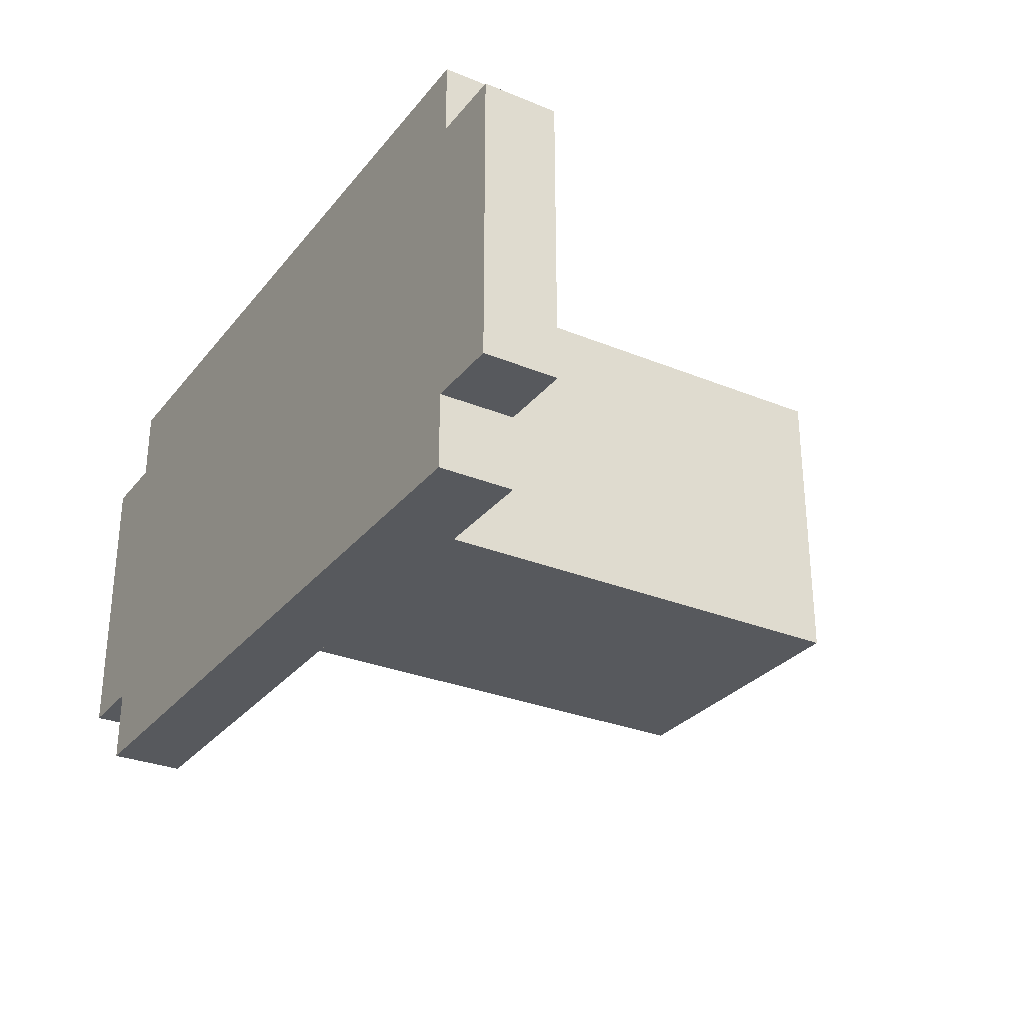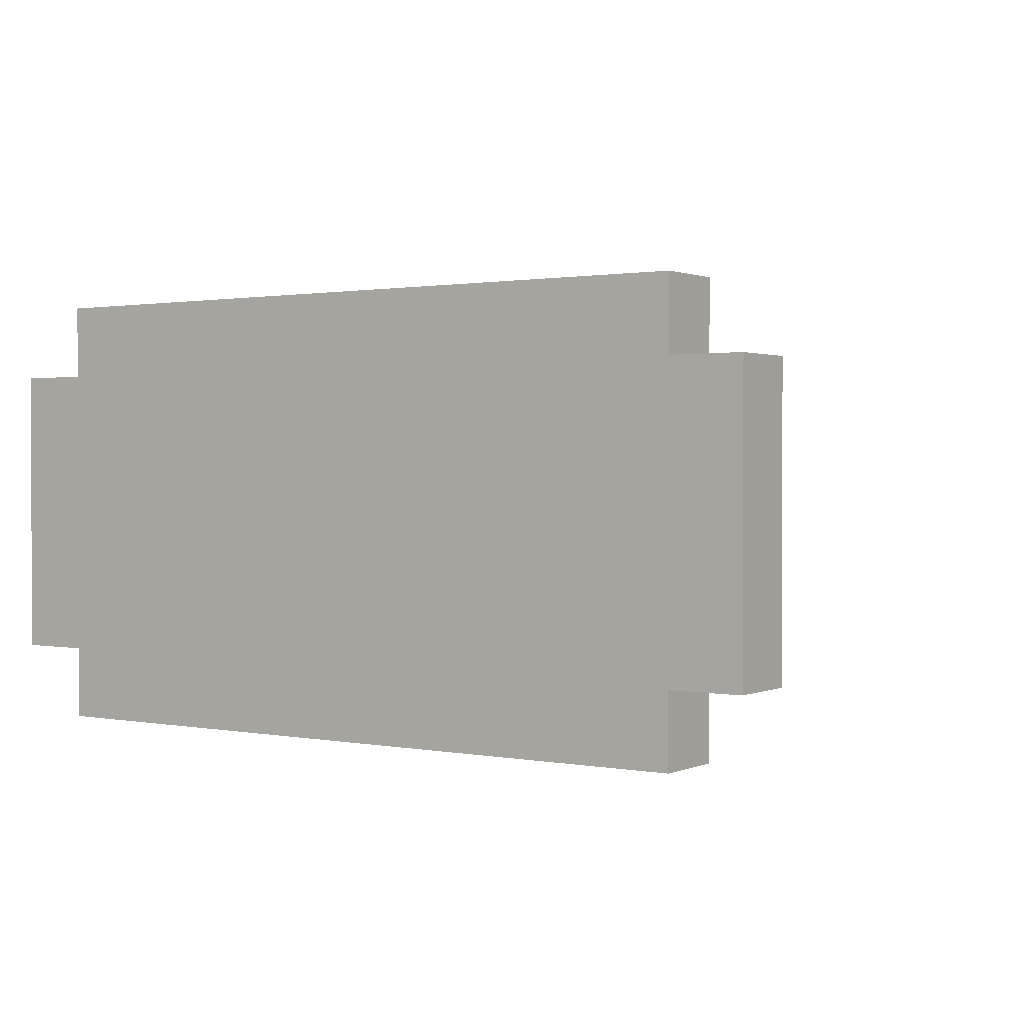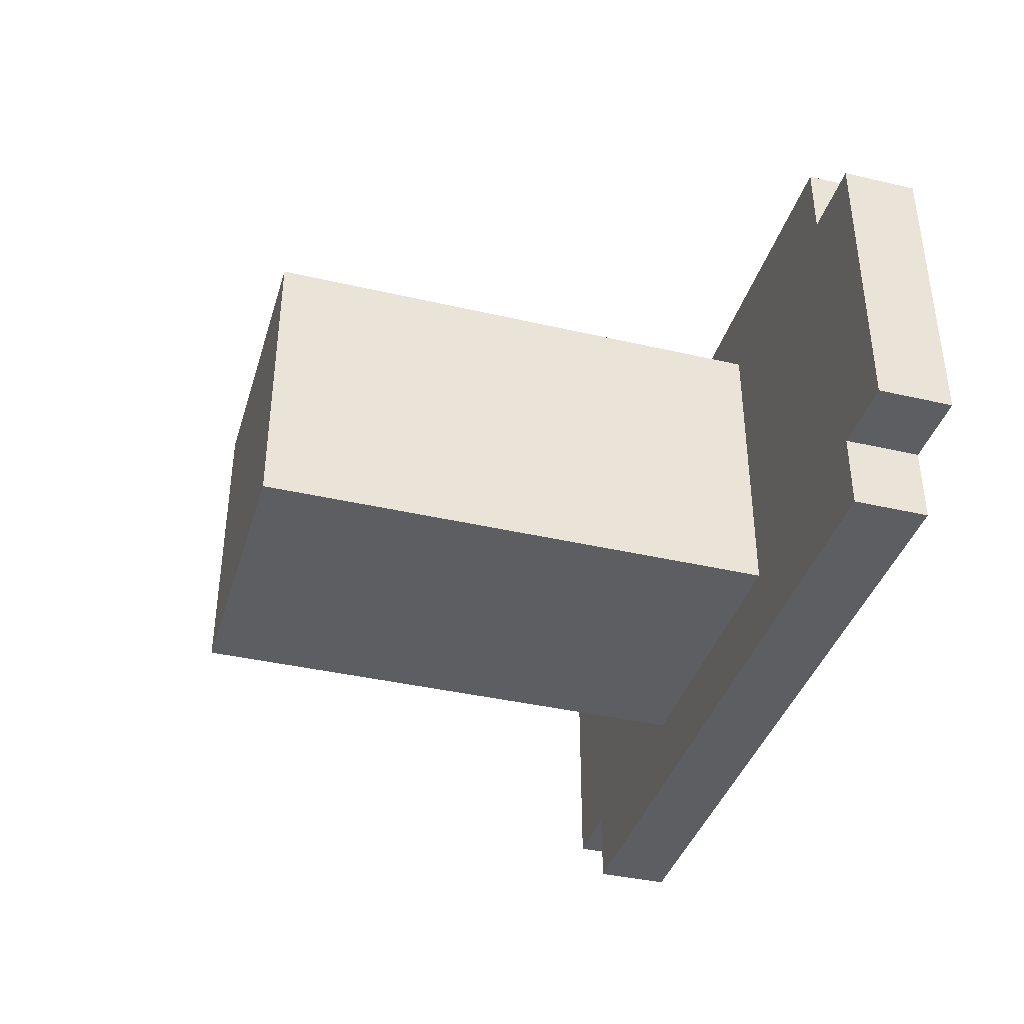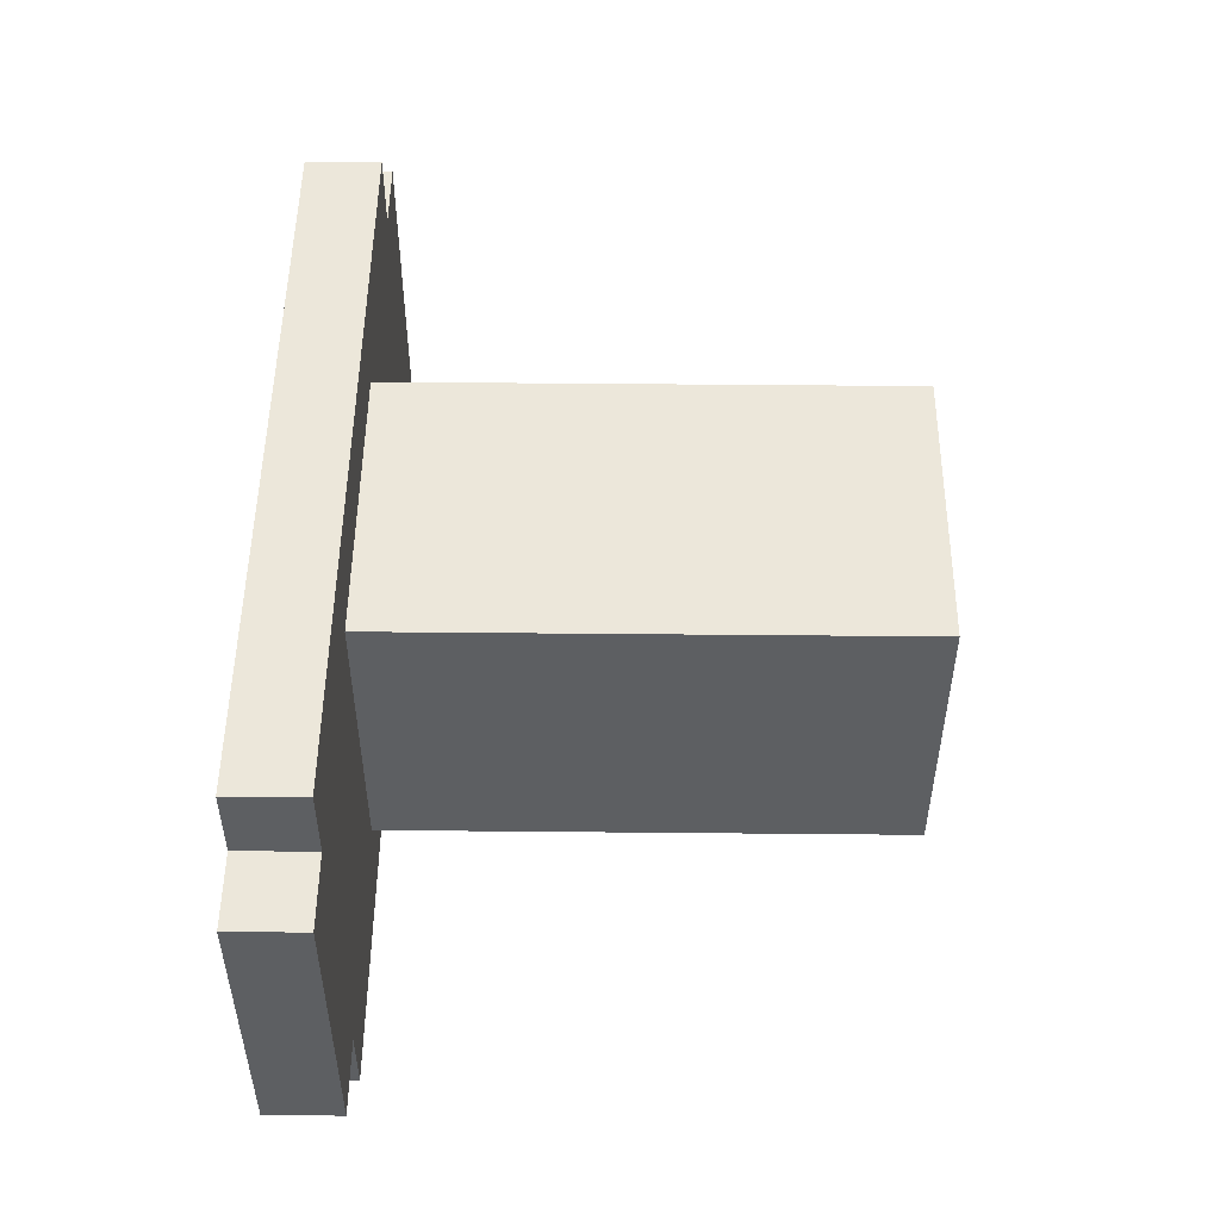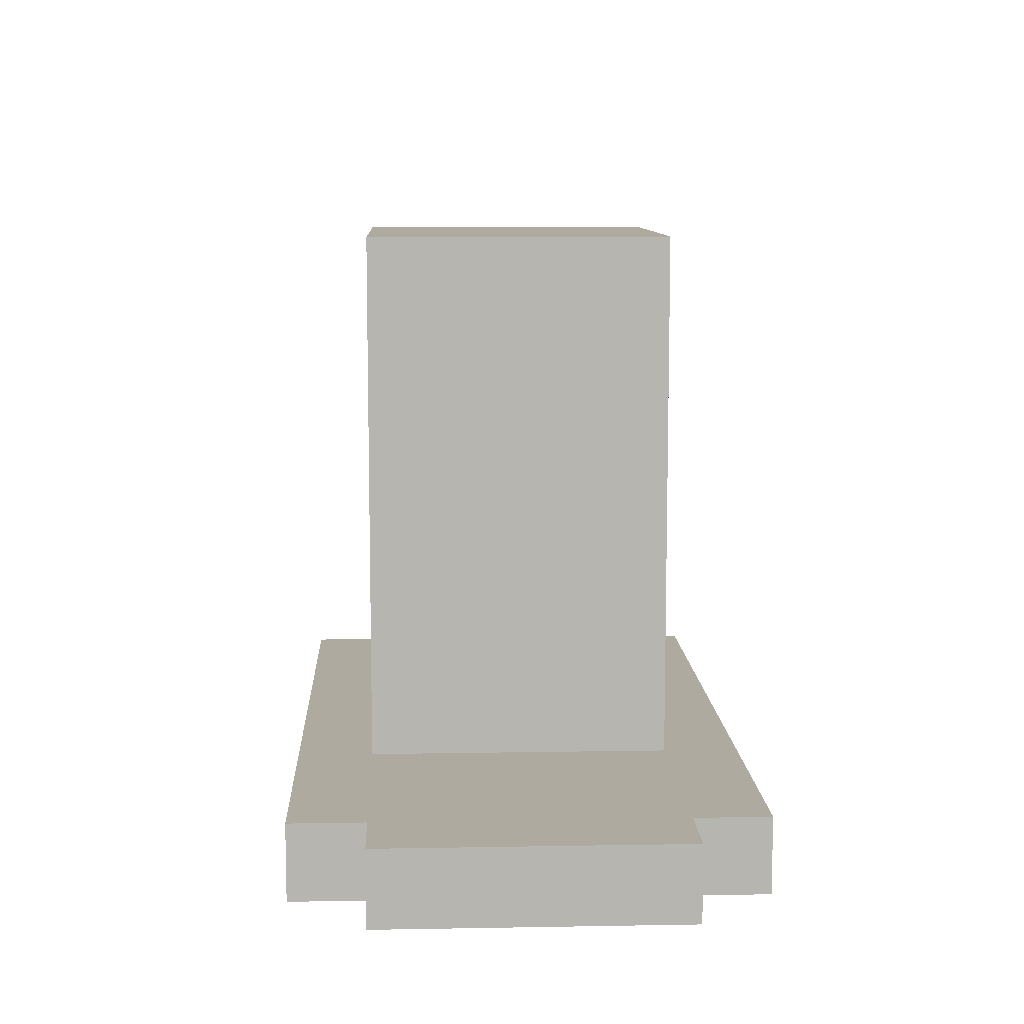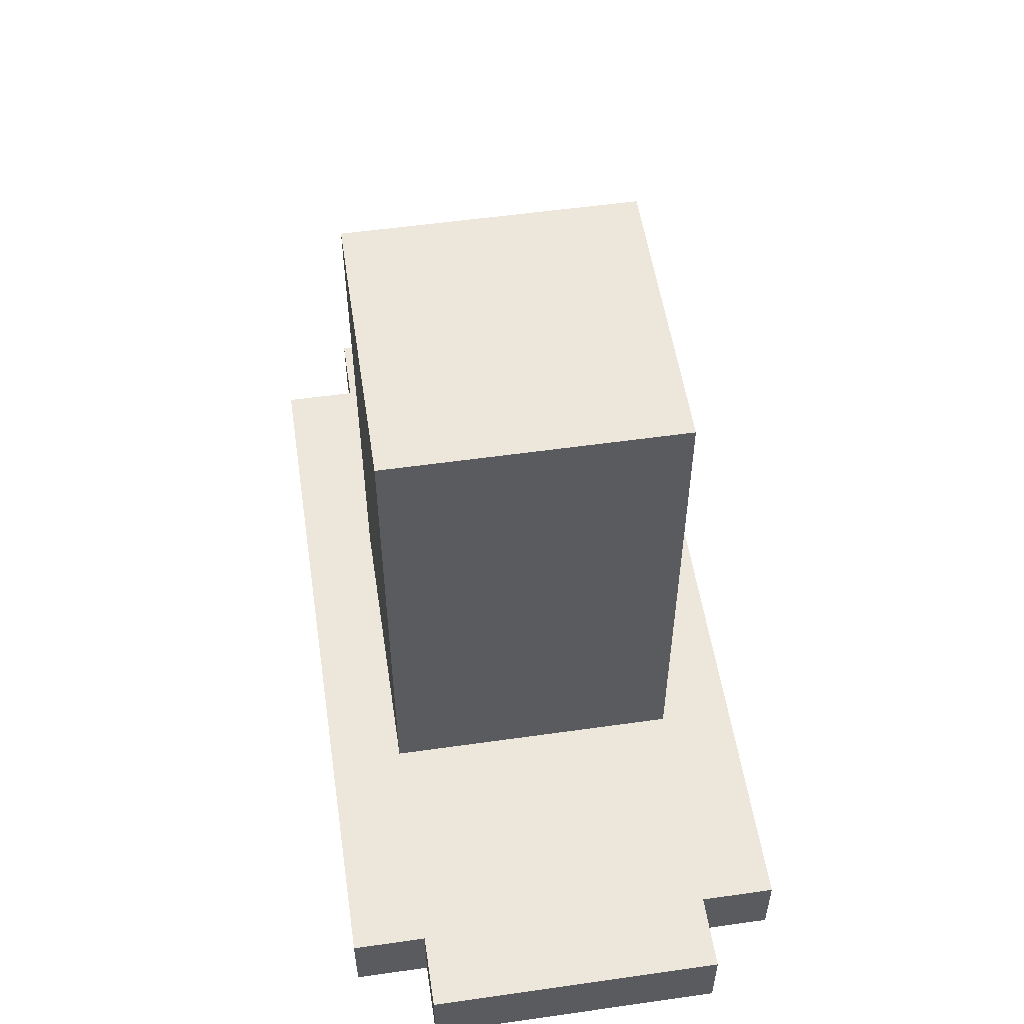
<metadata>
{"format":"obj","ext":"obj","renderer":"f3d","projection":"perspective","resolution":1024,"background":"white","views":[{"elev":-29.5,"azim":58.9,"up":"+Z"},{"elev":1.2,"azim":34.4,"up":"+Z"},{"elev":-38.7,"azim":-106.3,"up":"+Z"},{"elev":50.5,"azim":90.6,"up":"+Z"},{"elev":9.5,"azim":-92.6,"up":"+Y"},{"elev":54.1,"azim":-98.6,"up":"+Y"}]}
</metadata>
<code>
v -6 0 2
v -6 0 -2
v -6 1 2
v -6 1 -2
v -5 0 3
v -5 0 2
v -5 0 -2
v -5 0 -3
v -5 1 3
v -5 1 2
v -5 1 -2
v -5 1 -3
v -2 1 2
v -2 1 -2
v -2 5 2
v -2 5 -2
v -2 7 2
v -2 7 -2
v -2 8 2
v -2 8 -2
v 2 1 2
v 2 1 -2
v 2 5 2
v 2 5 -2
v 2 7 2
v 2 7 -2
v 2 8 2
v 2 8 -2
v 5 0 3
v 5 0 2
v 5 0 -2
v 5 0 -3
v 5 1 3
v 5 1 2
v 5 1 -2
v 5 1 -3
v 6 0 2
v 6 0 -2
v 6 1 2
v 6 1 -2
v -5 0 3
v -5 1 3
v 5 0 3
v 5 1 3
v -6 0 2
v -6 1 2
v -5 0 2
v -5 1 2
v -2 1 2
v -2 5 2
v -2 7 2
v -2 8 2
v 2 1 2
v 2 5 2
v 2 7 2
v 2 8 2
v 5 0 2
v 5 1 2
v 6 0 2
v 6 1 2
v -6 0 -2
v -6 1 -2
v -5 0 -2
v -5 1 -2
v -2 1 -2
v -2 5 -2
v -2 7 -2
v -2 8 -2
v 2 1 -2
v 2 5 -2
v 2 7 -2
v 2 8 -2
v 5 0 -2
v 5 1 -2
v 6 0 -2
v 6 1 -2
v -5 0 -3
v -5 1 -3
v 5 0 -3
v 5 1 -3
v -5 0 3
v 5 0 3
v -6 0 2
v -5 0 2
v 5 0 2
v 6 0 2
v -6 0 -2
v -5 0 -2
v 5 0 -2
v 6 0 -2
v -5 0 -3
v 5 0 -3
v -5 1 3
v 5 1 3
v -6 1 2
v -5 1 2
v -2 1 2
v 2 1 2
v 5 1 2
v 6 1 2
v -6 1 -2
v -5 1 -2
v -2 1 -2
v 2 1 -2
v 5 1 -2
v 6 1 -2
v -5 1 -3
v 5 1 -3
v -2 8 2
v 2 8 2
v -2 8 -2
v 2 8 -2
f 3 2 1
f 4 2 3
f 9 6 5
f 10 6 9
f 11 8 7
f 12 8 11
f 15 14 13
f 16 14 15
f 17 16 15
f 18 16 17
f 19 18 17
f 20 18 19
f 21 22 23
f 23 22 24
f 23 24 25
f 25 24 26
f 25 26 27
f 27 26 28
f 29 30 33
f 33 30 34
f 31 32 35
f 35 32 36
f 37 38 39
f 39 38 40
f 43 42 41
f 44 42 43
f 47 46 45
f 48 46 47
f 53 50 49
f 54 51 50
f 54 50 53
f 55 52 51
f 55 51 54
f 56 52 55
f 59 58 57
f 60 58 59
f 61 62 63
f 63 62 64
f 65 66 69
f 66 67 70
f 69 66 70
f 67 68 71
f 70 67 71
f 71 68 72
f 73 74 75
f 75 74 76
f 77 78 79
f 79 78 80
f 84 82 81
f 85 82 84
f 87 84 83
f 87 86 85
f 87 85 84
f 88 86 87
f 89 86 88
f 90 86 89
f 91 89 88
f 92 89 91
f 93 94 96
f 96 94 97
f 97 94 98
f 98 94 99
f 95 96 101
f 96 97 101
f 101 97 102
f 102 97 103
f 99 100 104
f 98 99 104
f 104 100 105
f 105 100 106
f 102 103 107
f 104 105 107
f 103 104 107
f 107 105 108
f 109 110 111
f 111 110 112

</code>
